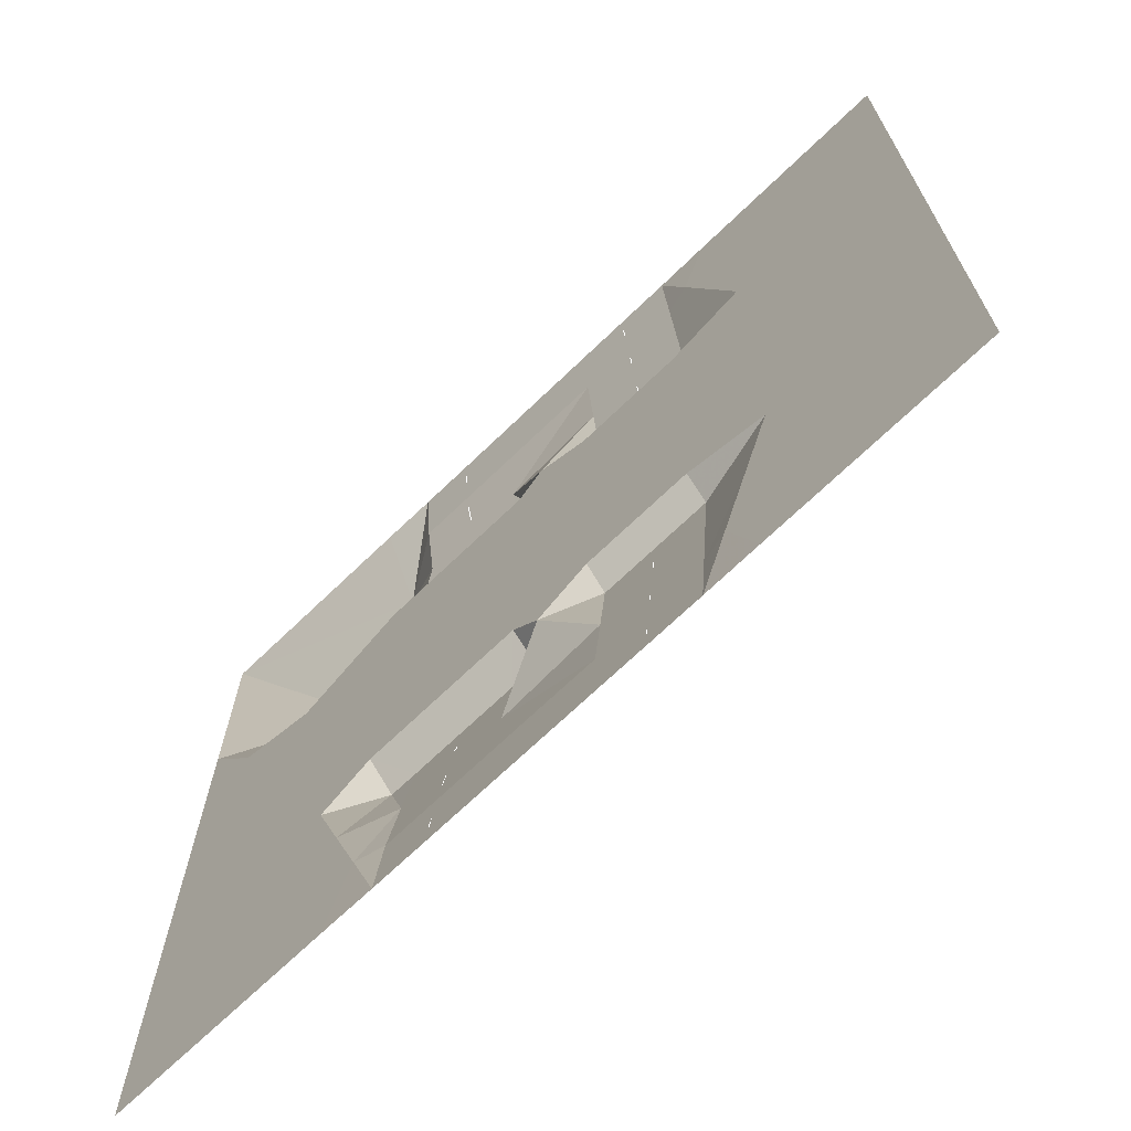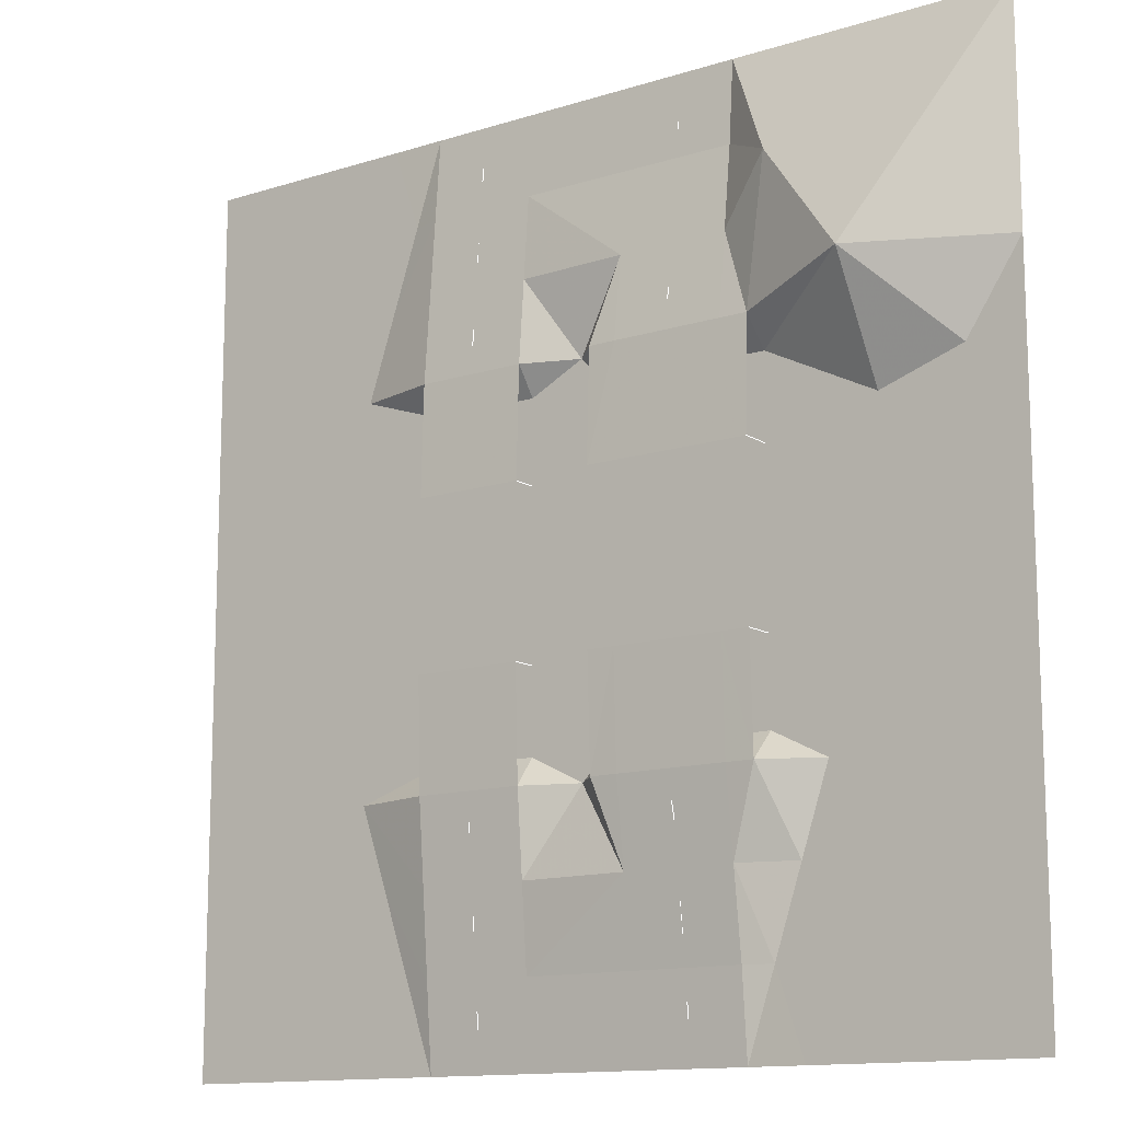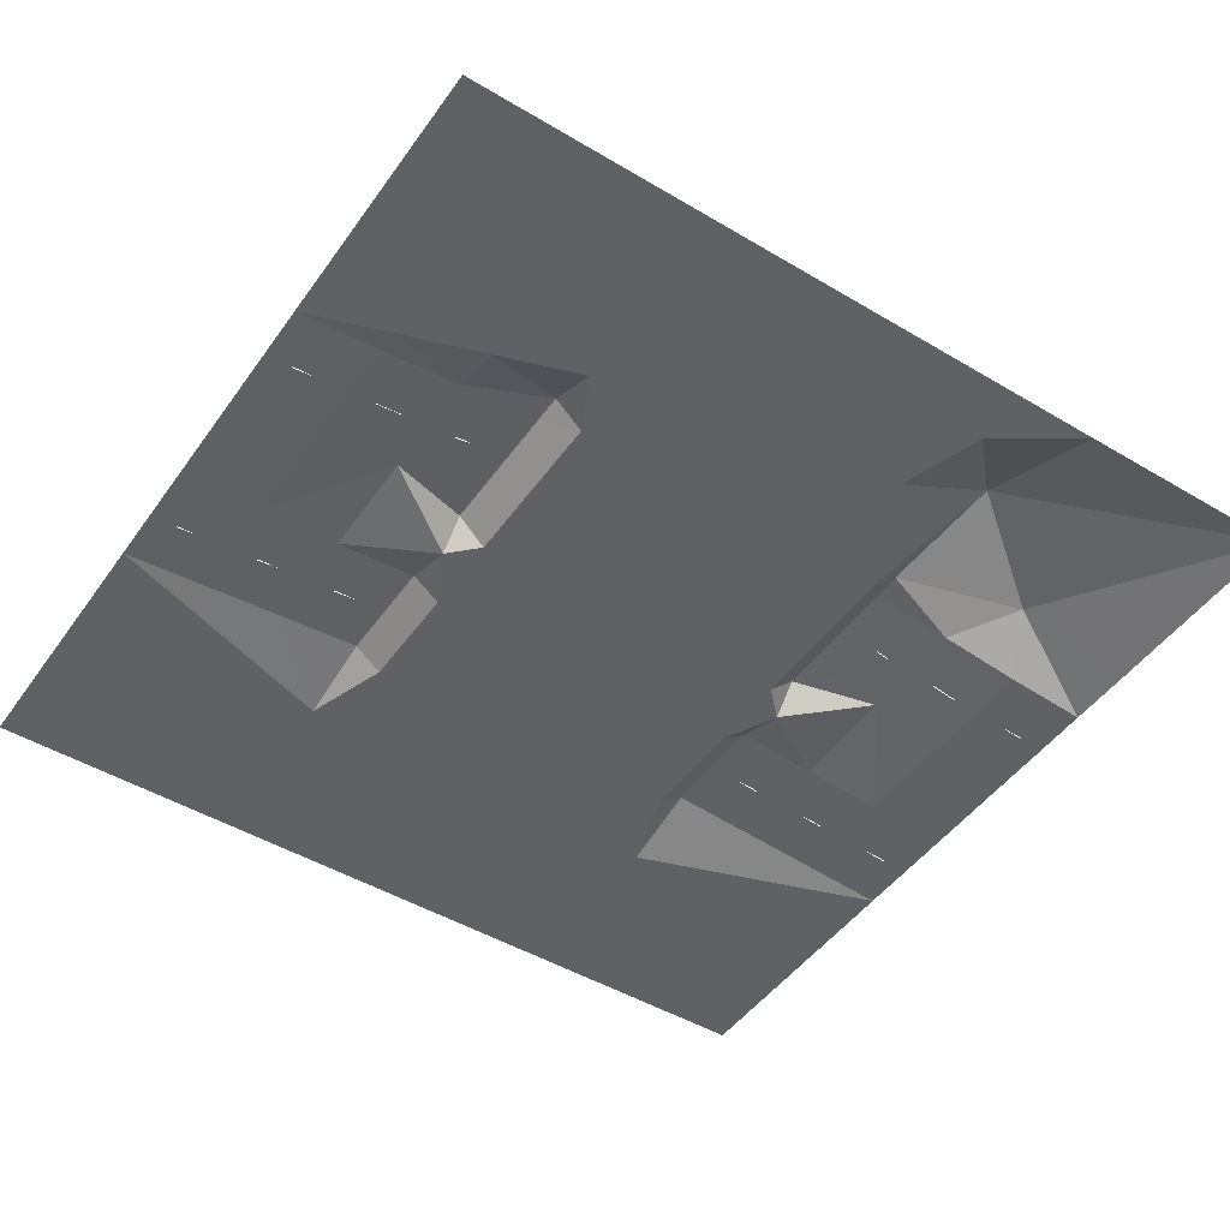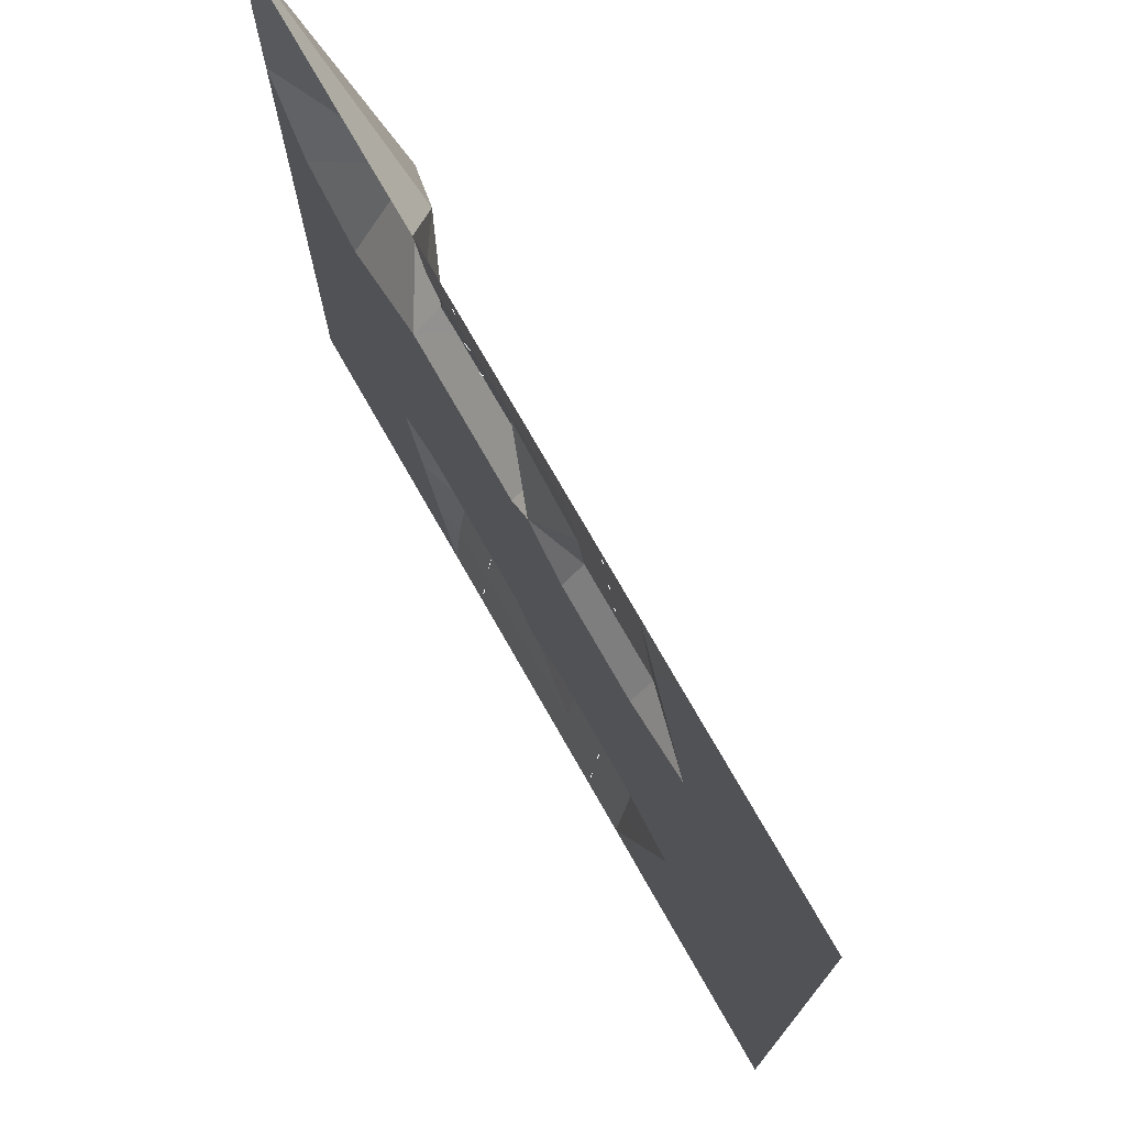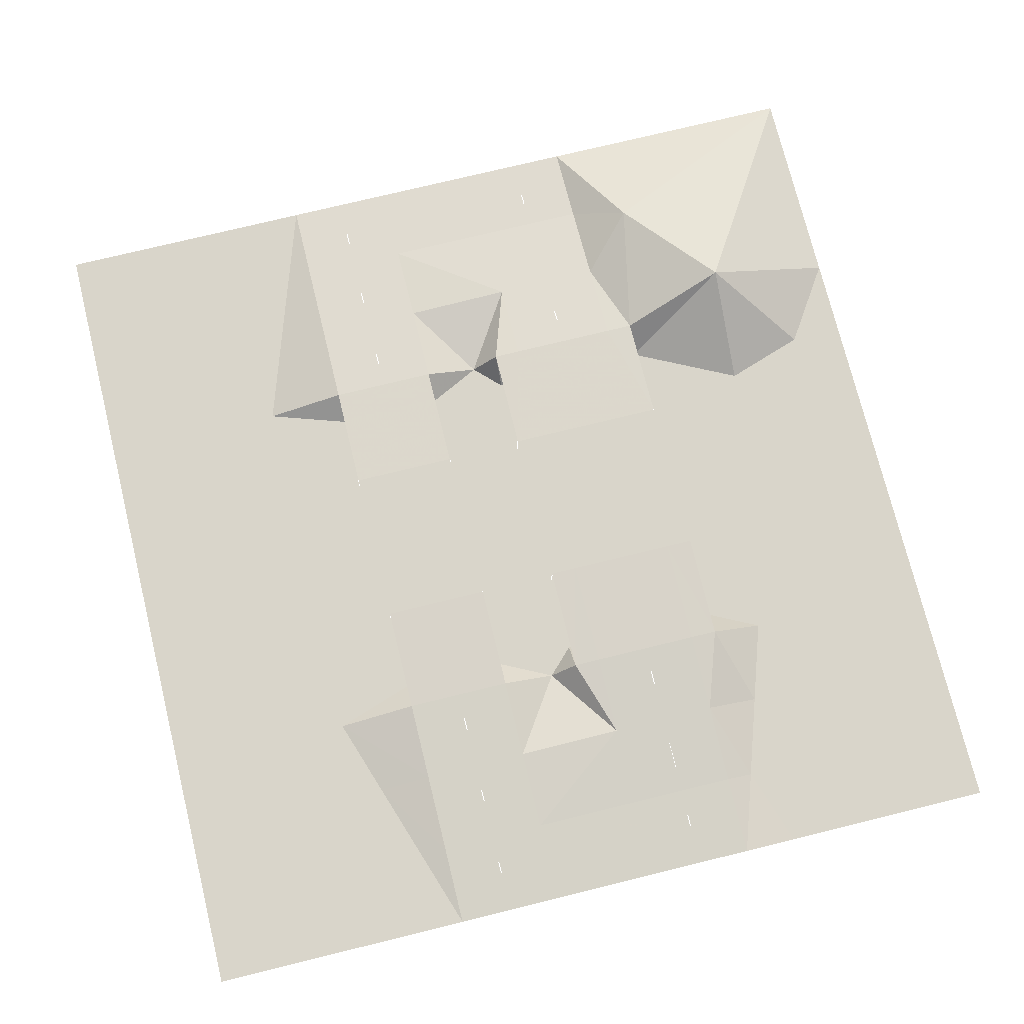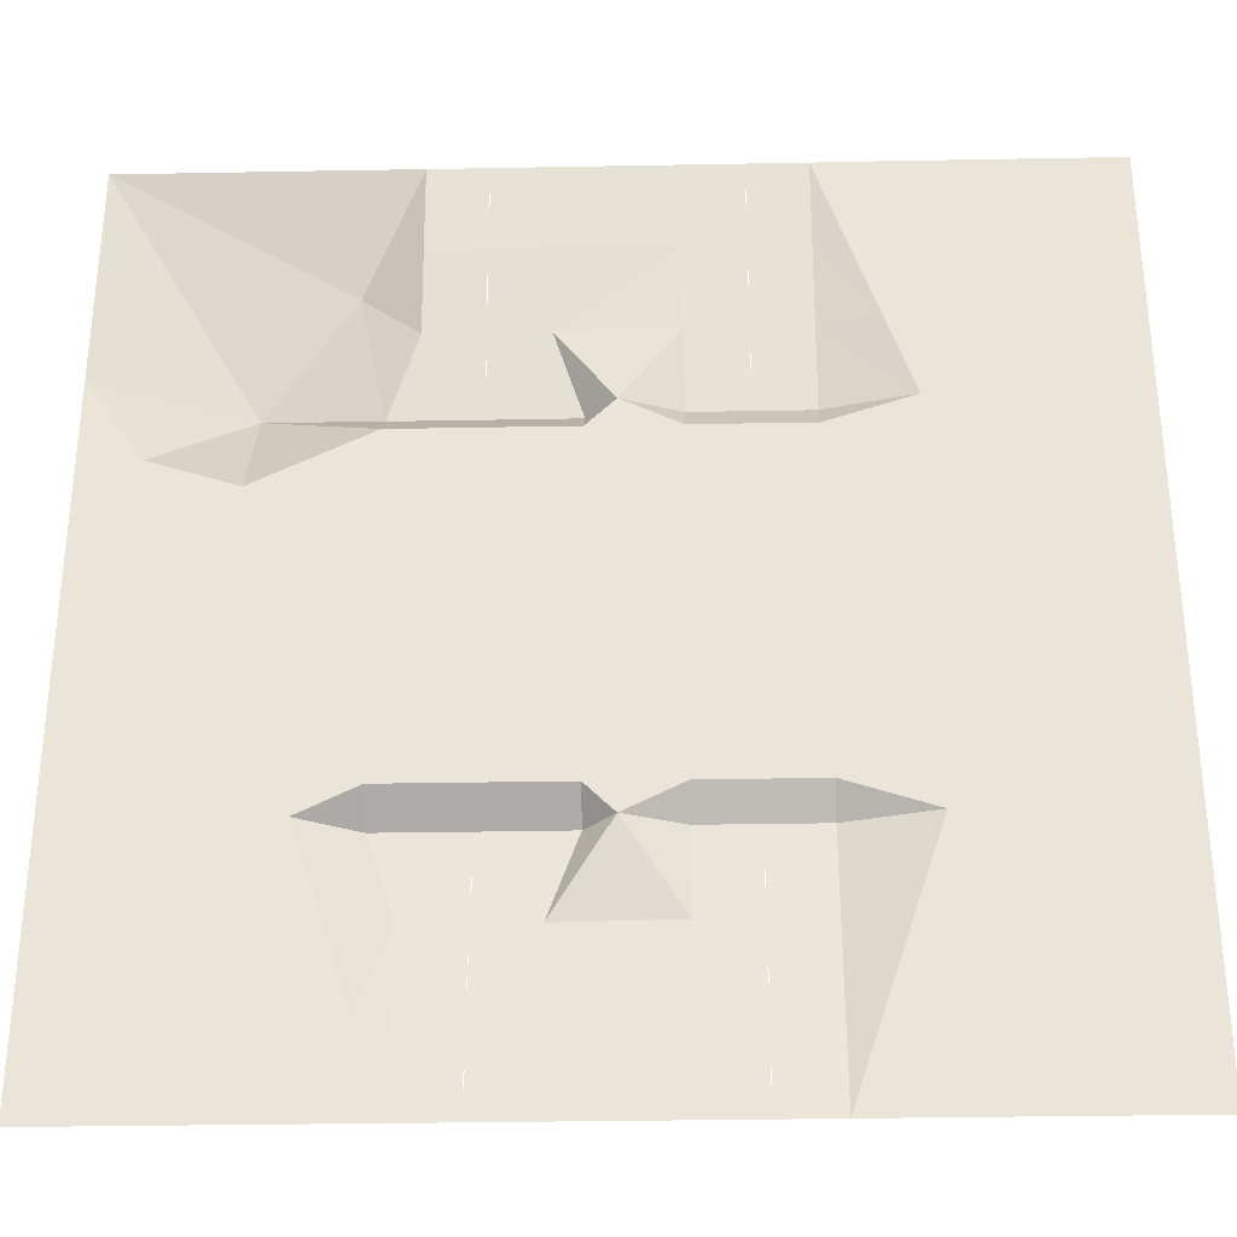
<metadata>
{"format":"obj","ext":"obj","renderer":"f3d","projection":"perspective","resolution":1024,"background":"white","views":[{"elev":-70.0,"azim":-136.1,"up":"+Y"},{"elev":-13.0,"azim":36.0,"up":"+Y"},{"elev":-47.6,"azim":56.2,"up":"+Z"},{"elev":74.7,"azim":-119.7,"up":"+Y"},{"elev":74.4,"azim":-13.8,"up":"+Z"},{"elev":-32.1,"azim":-178.5,"up":"+Y"}]}
</metadata>
<code>
o tiles3_54
v -0.768 2.048 0.002
v -0.768 1.664 0.034
v -0.256 2.048 0.002
v -0.256 1.664 0.034
v -0.768 1.28 0.066
v -0.256 1.28 0.066
v -0.256 0.896 0.098
v -0.768 0.896 0.098
v -0.768 -2.048 0.002
v -0.256 -2.048 0.002
v -0.256 -1.664 0.034
v -0.768 -1.664 0.034
v -0.256 -1.28 0.066
v -0.768 -1.28 0.066
v -0.256 -0.896 0.098
v -0.768 -0.896 0.098
v 0.768 -0.896 0.13
v 0.256 -0.896 0.13
v 0.256 -1.28 0.082
v 0.768 -1.28 0.082
v 0.256 -1.664 0.034
v 0.768 -1.664 0.034
v 0.256 -2.048 0.002
v 0.768 -2.048 0.002
v 0.256 2.048 0.002
v 0.768 2.048 0.002
v 0.768 1.664 0.034
v 0.256 1.664 0.034
v 0.768 1.28 0.082
v 0.256 1.28 0.082
v 0.768 0.896 0.13
v 0.256 0.896 0.13
v 0.896 0.768 0.001
v 0.128 0.768 0.001
v 0.128 0.896 0.129
v 0 0.896 0.001
v -0.256 0.768 0.001
v -0.768 0.768 0.001
v -1.152 0.896 0.001
v 0.128 -0.768 0.001
v 0.896 -0.768 0.001
v 0.896 -0.896 0.129
v 0.128 -0.896 0.129
v 0 -0.896 0.001
v -0.256 -0.768 0.001
v -0.768 -0.768 0.001
v -1.152 -0.896 0.001
v 0.896 0.896 0.129
v 1.024 -1.28 0.001
v 1.152 -0.896 0.001
v 0.896 -1.664 0.001
v 1.024 -2.048 0.001
v 1.536 -1.152 0.001
v 2.048 -1.024 0.001
v 2.048 -2.048 0.001
v -1.024 -1.28 0.001
v -0.896 -1.664 0.001
v -1.024 -2.048 0.001
v -2.048 -2.048 0.001
v -2.048 -1.024 0.001
v -1.536 -0.768 0.001
v -1.024 1.28 0.001
v -0.896 1.664 0.001
v -1.024 2.048 0.001
v -1.536 1.152 0.001
v -2.048 2.048 0.001
v -2.048 1.024 0.001
v 1.024 1.536 0.193
v 1.024 2.048 0.001
v 2.048 2.048 0.001
v 1.408 1.024 0.305
v 1.408 0.512 0.001
v 1.792 0.64 0.001
v 2.048 1.024 0.001
v 2.048 0 0.001
v 0.896 0 0.001
v 0.896 0.384 0.001
v 0.128 0.384 0.001
v 0.128 0 0.001
v 0.128 -0.384 0.001
v 0.896 -0.384 0.001
v -0.256 -0.384 0.001
v -0.256 0 0.001
v -0.256 0.384 0.001
v -0.768 0.384 0.001
v -0.768 0 0.001
v -0.768 -0.384 0.001
v -2.048 0 0.001
v -0.512 1.92 0.01
v -0.512 1.792 0.026
v -0.512 1.536 0.042
v -0.512 1.408 0.058
v -0.512 1.152 0.074
v -0.512 1.024 0.09
v -0.512 -1.92 0.01
v -0.512 -1.792 0.026
v -0.512 -1.536 0.042
v -0.512 -1.408 0.058
v -0.512 -1.152 0.074
v -0.512 -1.024 0.09
v 0.512 -1.024 0.122
v 0.512 -1.152 0.09
v 0.512 -1.92 0.01
v 0.512 -1.792 0.026
v 0.512 -1.536 0.05
v 0.512 -1.408 0.066
v 0.512 1.92 0.01
v 0.512 1.792 0.026
v 0.512 1.536 0.042
v 0.512 1.408 0.066
v 0.512 1.152 0.09
v 0.512 1.024 0.122
v -0.768 0.384 0.114
v -0.256 0.384 0.114
v -0.768 0 0.114
v -0.256 0 0.114
v -0.768 -0.384 0.114
v -0.256 -0.384 0.114
v 0.256 -0.384 0.146
v 0.768 -0.384 0.146
v 0.768 0 0.146
v 0.256 0 0.146
v 0.768 0.384 0.146
v 0.256 0.384 0.146
v 0.896 0.384 0.146
v 0.896 0 0.146
v 0.896 -0.384 0.146
v 0.128 0.384 0.146
v 0.128 0 0.146
v 0.128 -0.384 0.146
l 89 90
l 91 92
l 93 94
l 95 96
l 97 98
l 99 100
l 101 102
l 103 104
l 105 106
l 107 108
l 109 110
l 111 112
l 113 85
l 114 84
l 118 82
l 117 87
l 130 80
l 128 78
l 127 81
l 125 77
f 2 1 3
f 3 4 2
f 4 2 5
f 5 6 4
f 5 6 7
f 7 8 5
f 9 10 11
f 11 12 9
f 12 11 13
f 13 14 12
f 14 13 15
f 15 16 14
f 17 18 19
f 19 20 17
f 20 19 21
f 21 22 20
f 22 21 23
f 23 24 22
f 25 26 27
f 27 28 25
f 28 27 29
f 29 30 28
f 30 29 31
f 31 32 30
f 32 31 33
f 33 34 32
f 34 32 35
f 35 34 36
f 36 34 37
f 37 36 7
f 7 37 38
f 38 8 7
f 8 38 39
f 17 18 40
f 40 41 17
f 41 17 42
f 18 40 43
f 43 40 44
f 44 40 45
f 45 44 15
f 15 45 46
f 46 16 15
f 16 46 47
f 31 33 48
f 3 4 28
f 28 25 3
f 4 28 30
f 30 4 6
f 6 30 36
f 36 30 35
f 36 6 7
f 30 35 32
f 29 31 48
f 10 11 21
f 21 23 10
f 11 21 19
f 19 11 13
f 13 19 44
f 44 19 43
f 13 44 15
f 19 43 18
f 17 20 42
f 20 42 49
f 49 42 50
f 50 42 41
f 20 49 51
f 51 20 22
f 22 51 24
f 24 51 52
f 52 51 49
f 49 53 52
f 53 49 50
f 52 53 54
f 54 55 52
f 14 16 47
f 47 56 14
f 56 14 12
f 12 57 56
f 57 12 9
f 9 57 58
f 58 57 56
f 56 59 58
f 59 56 47
f 47 60 59
f 60 47 61
f 5 8 39
f 39 62 5
f 62 5 2
f 2 63 62
f 63 2 1
f 1 63 64
f 64 63 62
f 64 62 39
f 39 65 64
f 65 64 66
f 66 67 65
f 26 27 68
f 68 27 29
f 68 29 48
f 26 68 69
f 69 68 70
f 68 70 71
f 71 68 48
f 48 33 71
f 71 33 72
f 72 71 73
f 73 71 74
f 70 71 74
f 74 73 75
f 75 73 72
f 72 76 75
f 76 72 77
f 77 72 33
f 33 77 78
f 78 34 33
f 77 78 79
f 79 76 77
f 76 79 80
f 80 81 76
f 81 80 40
f 40 41 81
f 80 40 45
f 45 82 80
f 82 80 79
f 79 83 82
f 83 79 78
f 78 84 83
f 84 78 34
f 34 37 84
f 37 84 85
f 85 38 37
f 84 85 86
f 86 83 84
f 83 86 87
f 87 82 83
f 82 87 46
f 46 45 82
f 87 46 47
f 47 87 86
f 86 61 47
f 61 86 85
f 85 88 61
f 88 61 60
f 88 85 38
f 38 39 88
f 39 88 67
f 67 65 39
f 76 81 50
f 50 75 76
f 81 50 41
f 41 41 81
f 50 75 54
f 54 53 50
f 7 8 113
f 113 114 7
f 114 113 115
f 115 116 114
f 116 115 117
f 117 118 116
f 118 117 16
f 16 15 118
f 18 119 120
f 120 17 18
f 119 120 121
f 121 122 119
f 122 121 123
f 123 124 122
f 123 124 32
f 32 31 123
f 31 123 125
f 125 48 31
f 123 125 126
f 126 121 123
f 121 126 127
f 127 120 121
f 120 127 42
f 42 17 120
f 32 124 128
f 128 35 32
f 124 128 129
f 129 122 124
f 122 129 130
f 130 119 122
f 119 130 43
f 43 18 119

</code>
